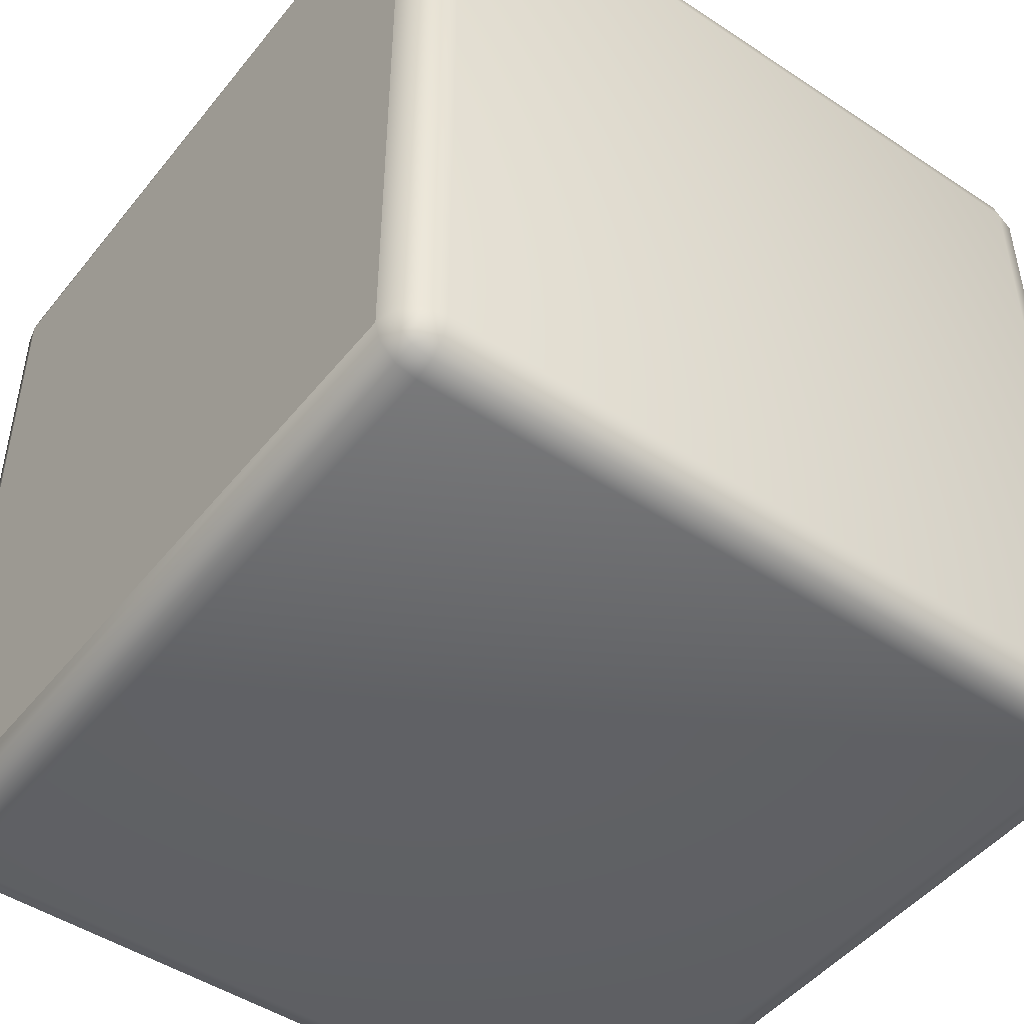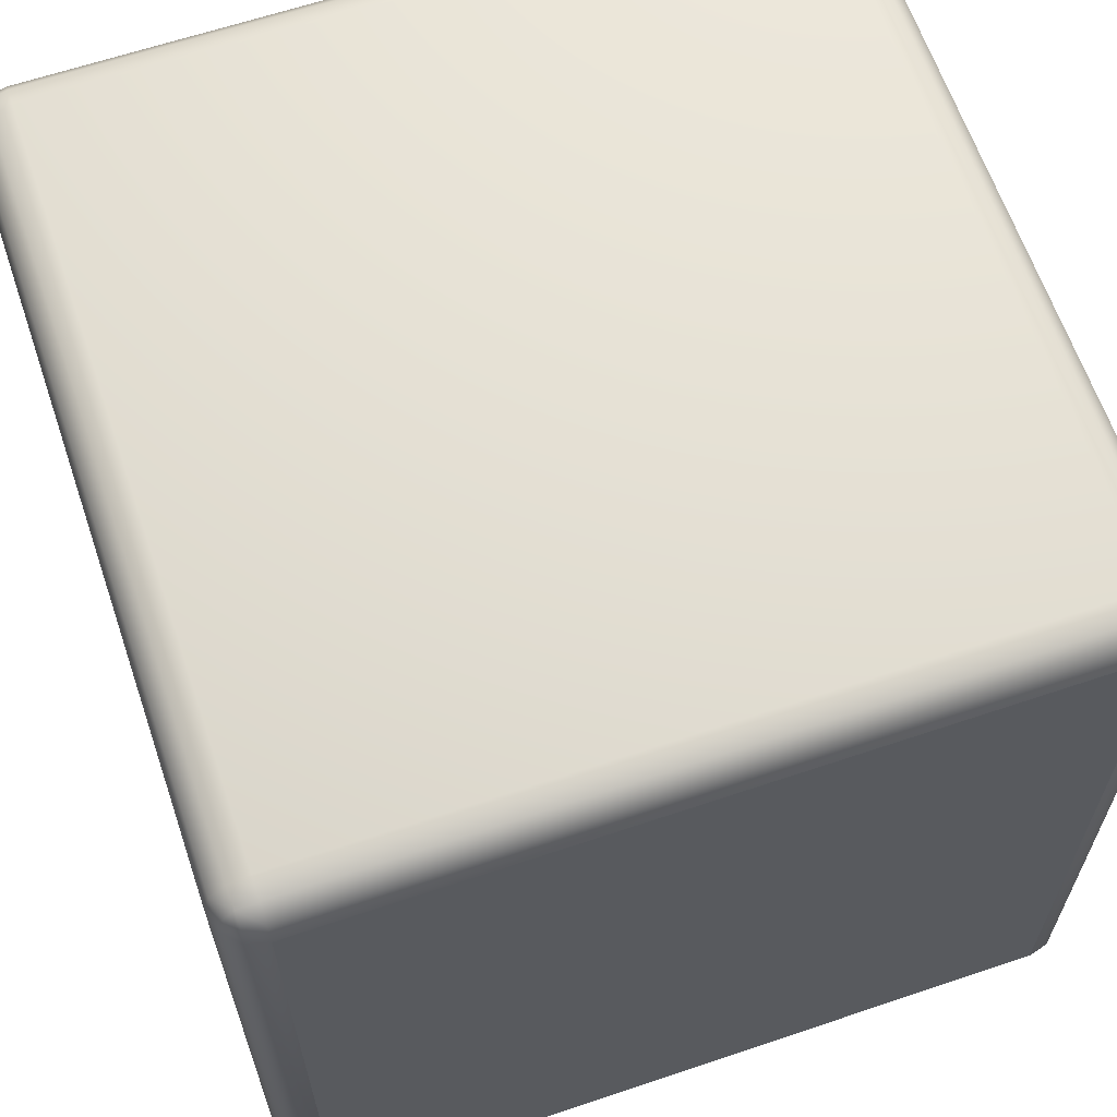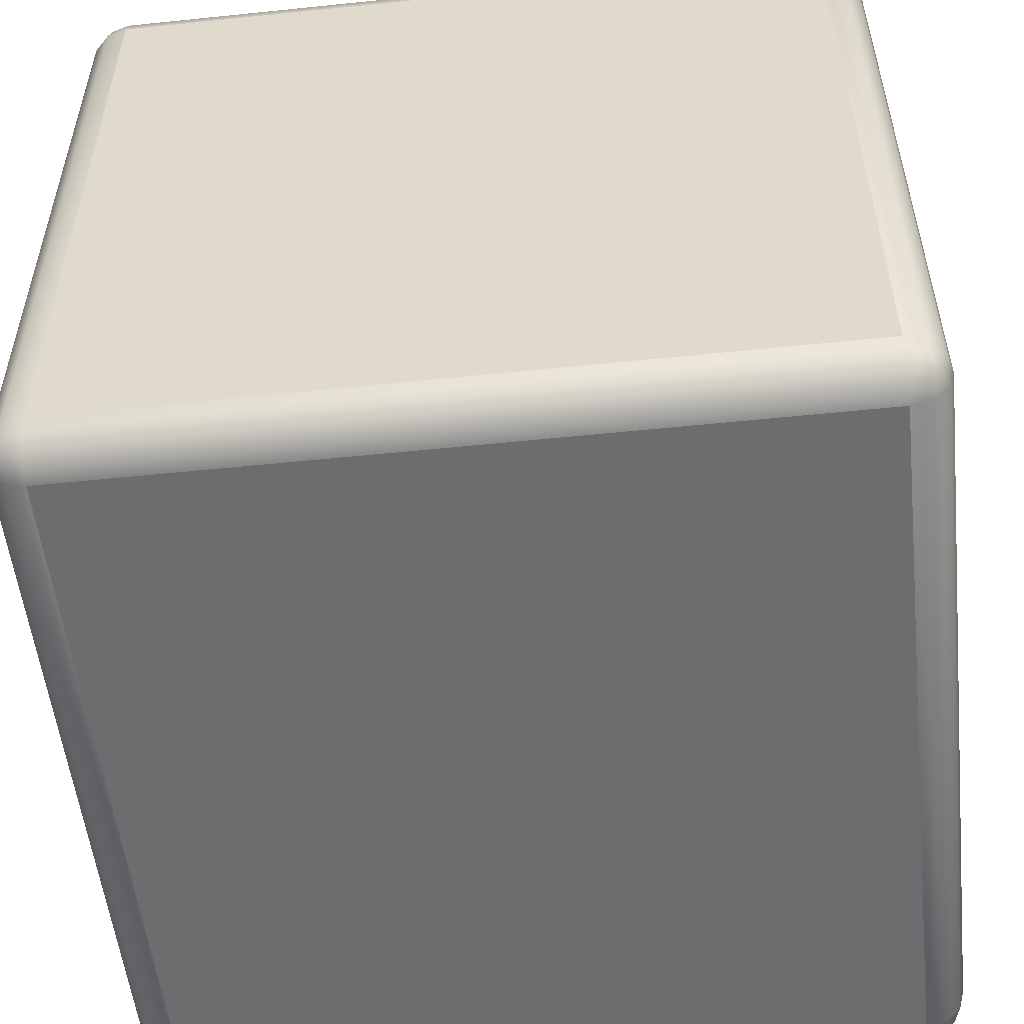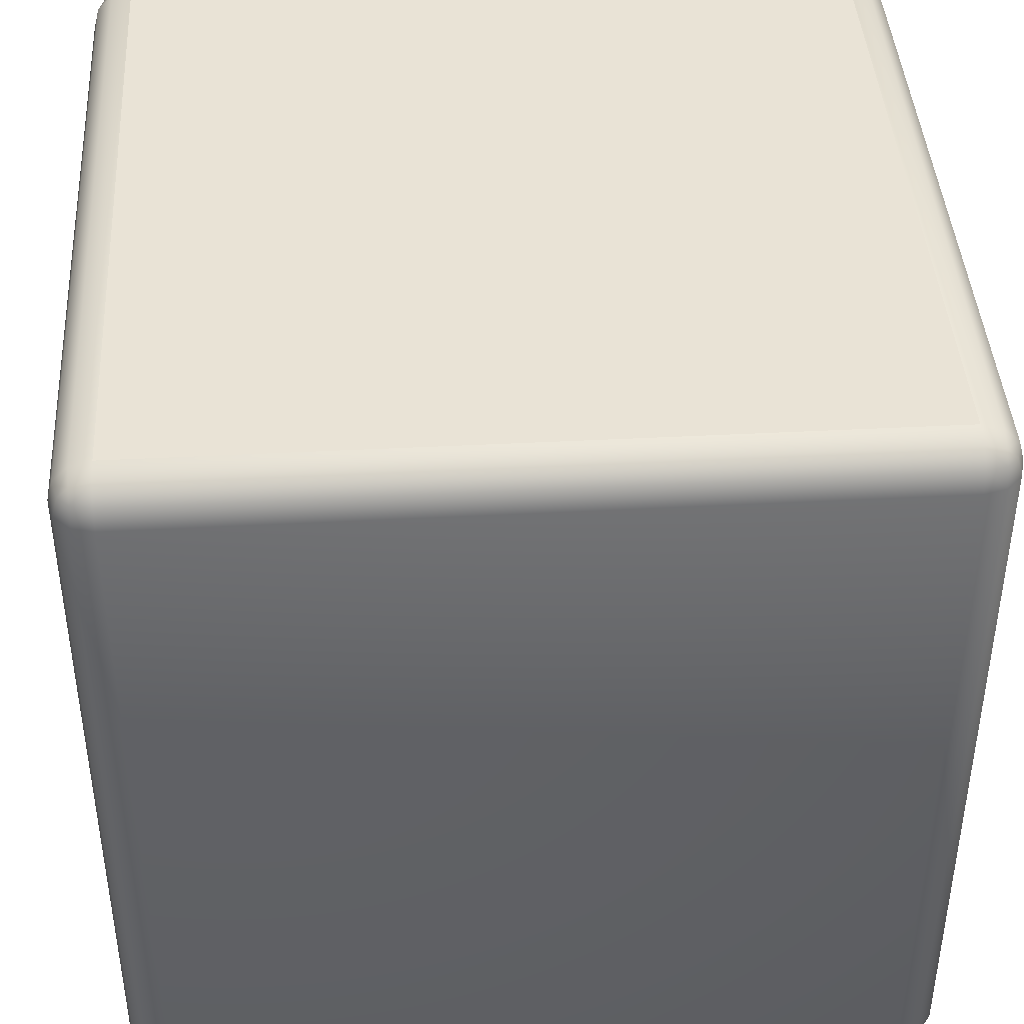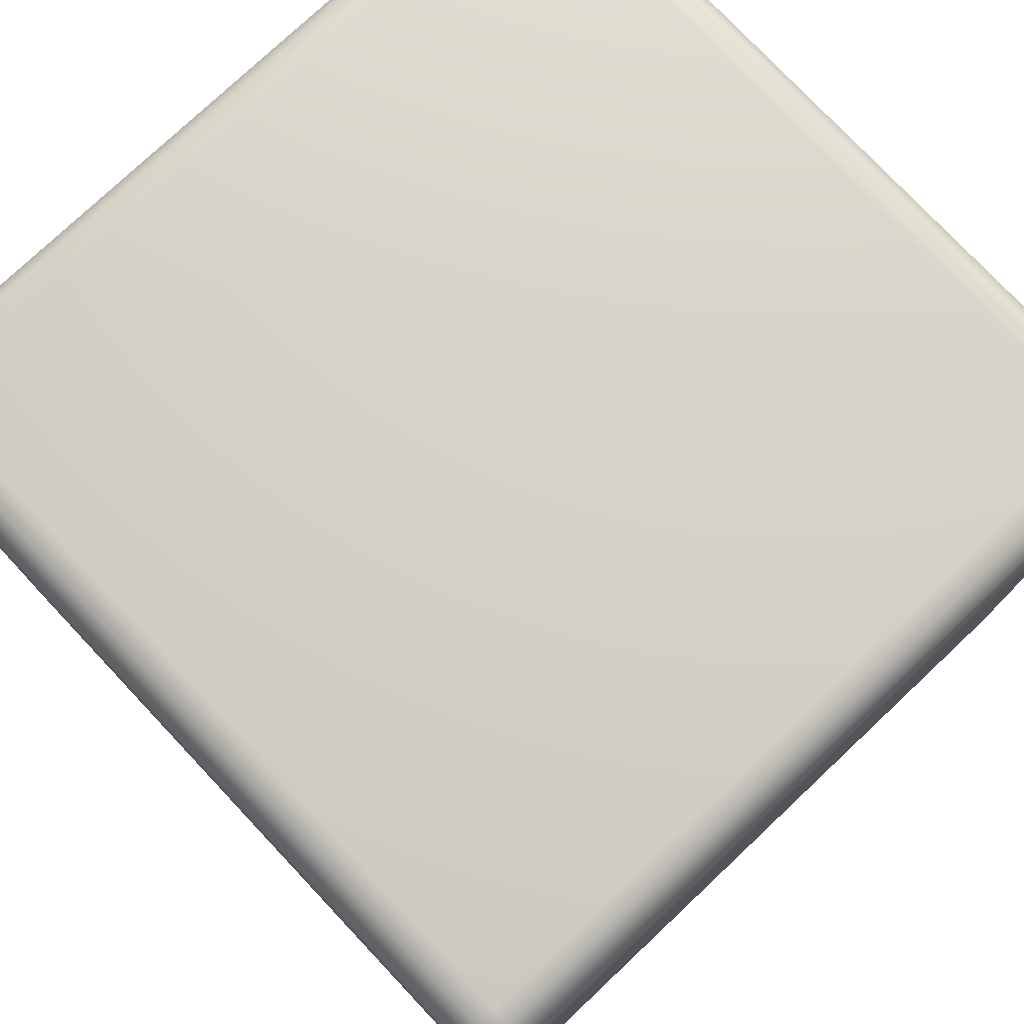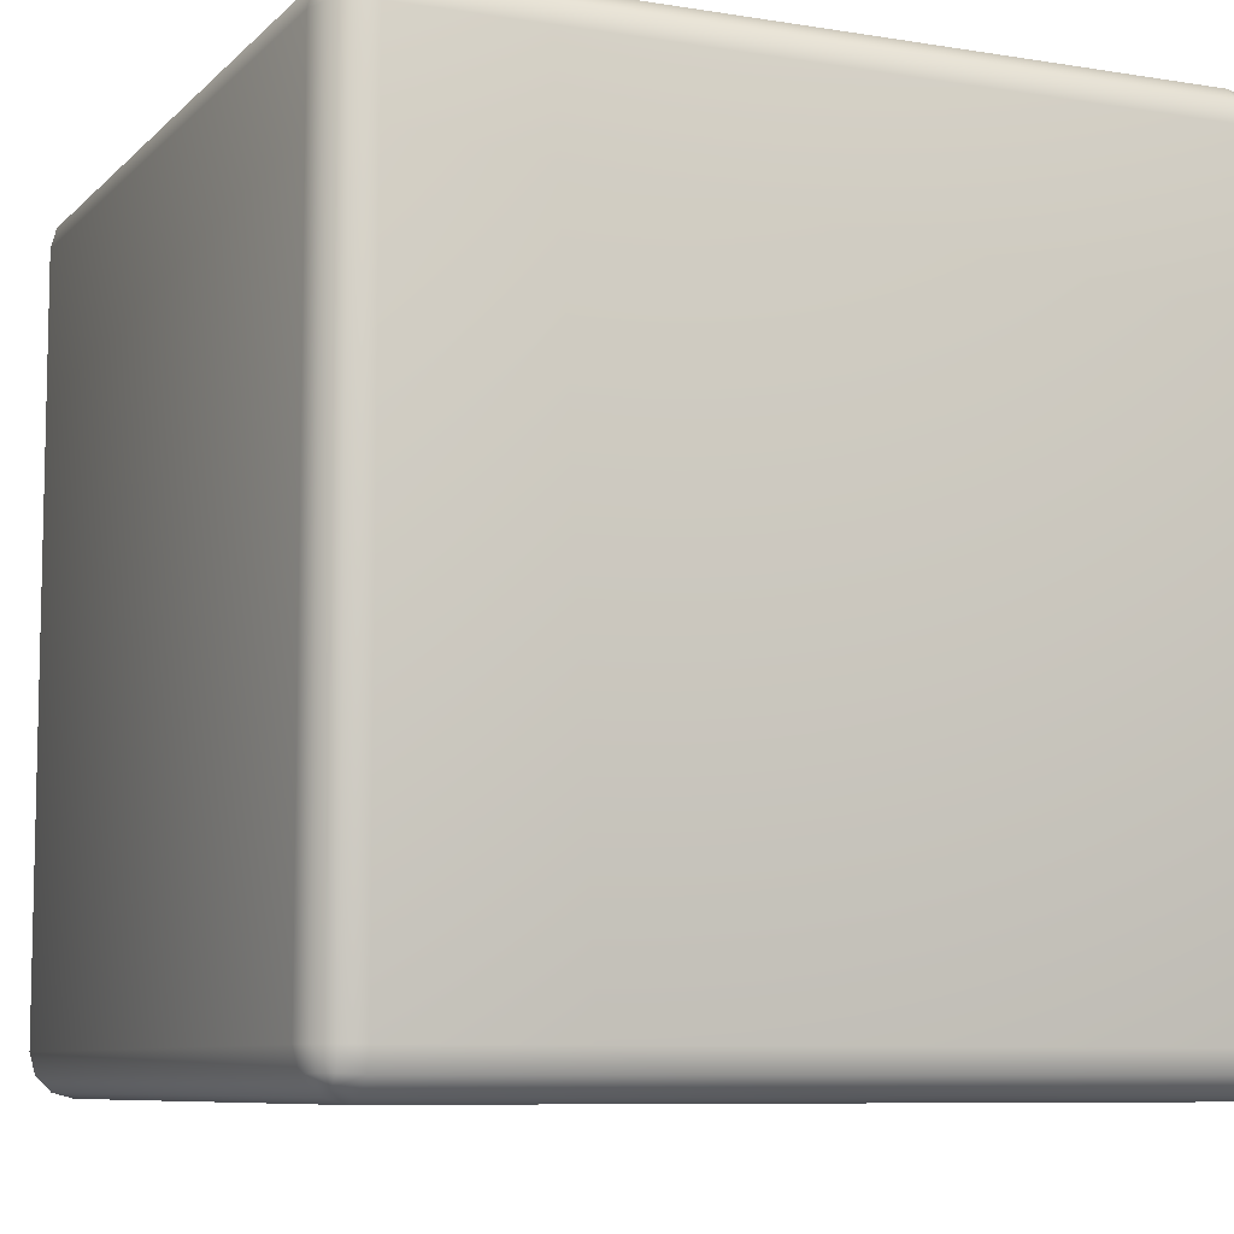
<metadata>
{"format":"obj","ext":"obj","renderer":"f3d","projection":"perspective","resolution":1024,"background":"white","views":[{"elev":-47.6,"azim":53.3,"up":"+Z"},{"elev":63.6,"azim":-108.8,"up":"+Y"},{"elev":-53.9,"azim":6.3,"up":"+Y"},{"elev":42.1,"azim":176.4,"up":"+Z"},{"elev":77.2,"azim":-43.3,"up":"+Y"},{"elev":-8.2,"azim":155.8,"up":"+Y"}]}
</metadata>
<code>
o Rubiks_Cube_Cube.023_piece23
v -3 -1.101 1.101
v -3 -2.899 2.899
v -3 -1.101 2.899
v -1.101 -1.101 3
v -2.899 -2.899 3
v -1.101 -2.899 3
v -2.899 -3 2.899
v -1.101 -3 1.101
v -1.101 -3 2.899
v -1.101 -1.101 1
v -2.899 -2.899 1
v -2.899 -1.101 1
v -1 -1.101 2.899
v -1 -2.899 1.101
v -1 -1.101 1.101
v -2.899 -1.014 1.051
v -2.949 -1.014 1.101
v -2.899 -1 1.101
v -2.947 -1.027 1.053
v -2.986 -1.051 1.101
v -2.986 -1.101 1.051
v -2.947 -1.053 1.027
v -2.949 -1.101 1.014
v -2.899 -1.051 1.014
v -2.973 -1.053 1.053
v -2.986 -2.899 1.051
v -2.986 -2.949 1.101
v -3 -2.899 1.101
v -2.947 -2.973 1.053
v -2.949 -2.986 1.101
v -2.899 -2.986 1.051
v -2.899 -3 1.101
v -2.947 -2.947 1.027
v -2.899 -2.949 1.014
v -2.949 -2.899 1.014
v -2.973 -2.947 1.053
v -1.051 -1.014 1.101
v -1.101 -1.014 1.051
v -1.101 -1 1.101
v -1.053 -1.027 1.053
v -1.101 -1.051 1.014
v -1.051 -1.101 1.014
v -1.027 -1.053 1.053
v -1.014 -1.101 1.051
v -1.014 -1.051 1.101
v -1.053 -1.053 1.027
v -1.101 -2.986 1.051
v -1.051 -2.986 1.101
v -1.053 -2.973 1.053
v -1.014 -2.949 1.101
v -1.014 -2.899 1.051
v -1.053 -2.947 1.027
v -1.051 -2.899 1.014
v -1.101 -2.949 1.014
v -1.101 -2.899 1
v -1.027 -2.947 1.053
v -2.949 -1.014 2.899
v -2.899 -1.014 2.949
v -2.899 -1 2.899
v -2.947 -1.027 2.947
v -2.899 -1.051 2.986
v -2.949 -1.101 2.986
v -2.899 -1.101 3
v -2.947 -1.053 2.973
v -2.986 -1.101 2.949
v -2.986 -1.051 2.899
v -2.973 -1.053 2.947
v -2.899 -2.986 2.949
v -2.949 -2.986 2.899
v -2.973 -2.947 2.947
v -2.986 -2.949 2.899
v -2.986 -2.899 2.949
v -2.947 -2.947 2.973
v -2.949 -2.899 2.986
v -2.899 -2.949 2.986
v -2.947 -2.973 2.947
v -1.101 -1.014 2.949
v -1.051 -1.014 2.899
v -1.101 -1 2.899
v -1.053 -1.027 2.947
v -1.014 -1.051 2.899
v -1.014 -1.101 2.949
v -1.027 -1.053 2.947
v -1.051 -1.101 2.986
v -1.101 -1.051 2.986
v -1.053 -1.053 2.973
v -1.051 -2.986 2.899
v -1.101 -2.986 2.949
v -1.053 -2.947 2.973
v -1.101 -2.949 2.986
v -1.051 -2.899 2.986
v -1.027 -2.947 2.947
v -1.014 -2.899 2.949
v -1.014 -2.949 2.899
v -1 -2.899 2.899
v -1.053 -2.973 2.947
f 1 2 3
f 4 5 6
f 7 8 9
f 1 28 2
f 4 63 5
f 7 32 8
f 10 11 12
f 13 14 15
f 16 17 18
f 19 20 17
f 20 21 1
f 21 22 23
f 23 24 12
f 24 19 16
f 19 22 25
f 26 27 28
f 27 29 30
f 30 31 32
f 31 33 34
f 34 35 11
f 33 26 35
f 36 33 29
f 37 38 39
f 40 41 38
f 41 42 10
f 42 43 44
f 44 45 15
f 45 40 37
f 40 43 46
f 47 48 8
f 49 50 48
f 50 51 14
f 51 52 53
f 53 54 55
f 54 49 47
f 49 52 56
f 57 58 59
f 60 61 58
f 61 62 63
f 64 65 62
f 65 66 3
f 66 60 57
f 60 67 64
f 68 69 7
f 69 70 71
f 71 72 2
f 72 73 74
f 74 75 5
f 73 68 75
f 76 73 70
f 77 78 79
f 80 81 78
f 81 82 13
f 83 84 82
f 84 85 4
f 85 80 77
f 80 86 83
f 87 88 9
f 88 89 90
f 90 91 6
f 91 92 93
f 93 94 95
f 94 96 87
f 96 92 89
f 38 18 39
f 41 16 38
f 10 24 41
f 21 28 1
f 23 26 21
f 12 35 23
f 31 8 32
f 34 47 31
f 11 54 34
f 14 44 15
f 53 44 51
f 55 42 53
f 78 39 79
f 81 37 78
f 13 45 81
f 48 9 8
f 50 87 48
f 14 94 50
f 91 4 6
f 93 84 91
f 95 82 93
f 59 77 79
f 61 77 58
f 63 85 61
f 88 7 9
f 90 68 88
f 6 75 90
f 72 3 2
f 74 65 72
f 5 62 74
f 17 59 18
f 20 57 17
f 1 66 20
f 69 32 7
f 71 30 69
f 2 27 71
f 18 79 39
f 10 55 11
f 13 95 14
f 16 19 17
f 19 25 20
f 20 25 21
f 21 25 22
f 23 22 24
f 24 22 19
f 26 36 27
f 27 36 29
f 30 29 31
f 31 29 33
f 34 33 35
f 33 36 26
f 37 40 38
f 40 46 41
f 41 46 42
f 42 46 43
f 44 43 45
f 45 43 40
f 47 49 48
f 49 56 50
f 50 56 51
f 51 56 52
f 53 52 54
f 54 52 49
f 57 60 58
f 60 64 61
f 61 64 62
f 64 67 65
f 65 67 66
f 66 67 60
f 68 76 69
f 69 76 70
f 71 70 72
f 72 70 73
f 74 73 75
f 73 76 68
f 77 80 78
f 80 83 81
f 81 83 82
f 83 86 84
f 84 86 85
f 85 86 80
f 87 96 88
f 88 96 89
f 90 89 91
f 91 89 92
f 93 92 94
f 94 92 96
f 38 16 18
f 41 24 16
f 10 12 24
f 21 26 28
f 23 35 26
f 12 11 35
f 31 47 8
f 34 54 47
f 11 55 54
f 14 51 44
f 53 42 44
f 55 10 42
f 78 37 39
f 81 45 37
f 13 15 45
f 48 87 9
f 50 94 87
f 14 95 94
f 91 84 4
f 93 82 84
f 95 13 82
f 59 58 77
f 61 85 77
f 63 4 85
f 88 68 7
f 90 75 68
f 6 5 75
f 72 65 3
f 74 62 65
f 5 63 62
f 17 57 59
f 20 66 57
f 1 3 66
f 69 30 32
f 71 27 30
f 2 28 27
f 18 59 79

</code>
